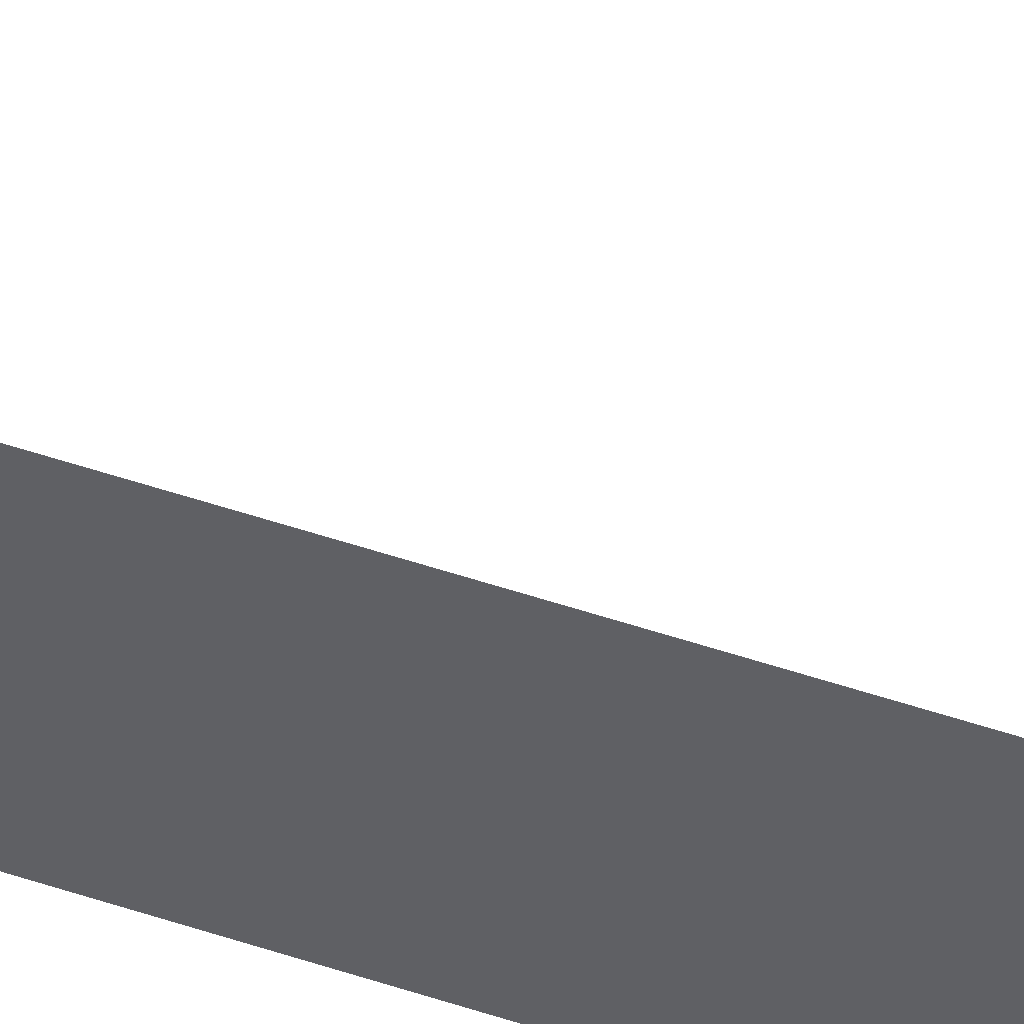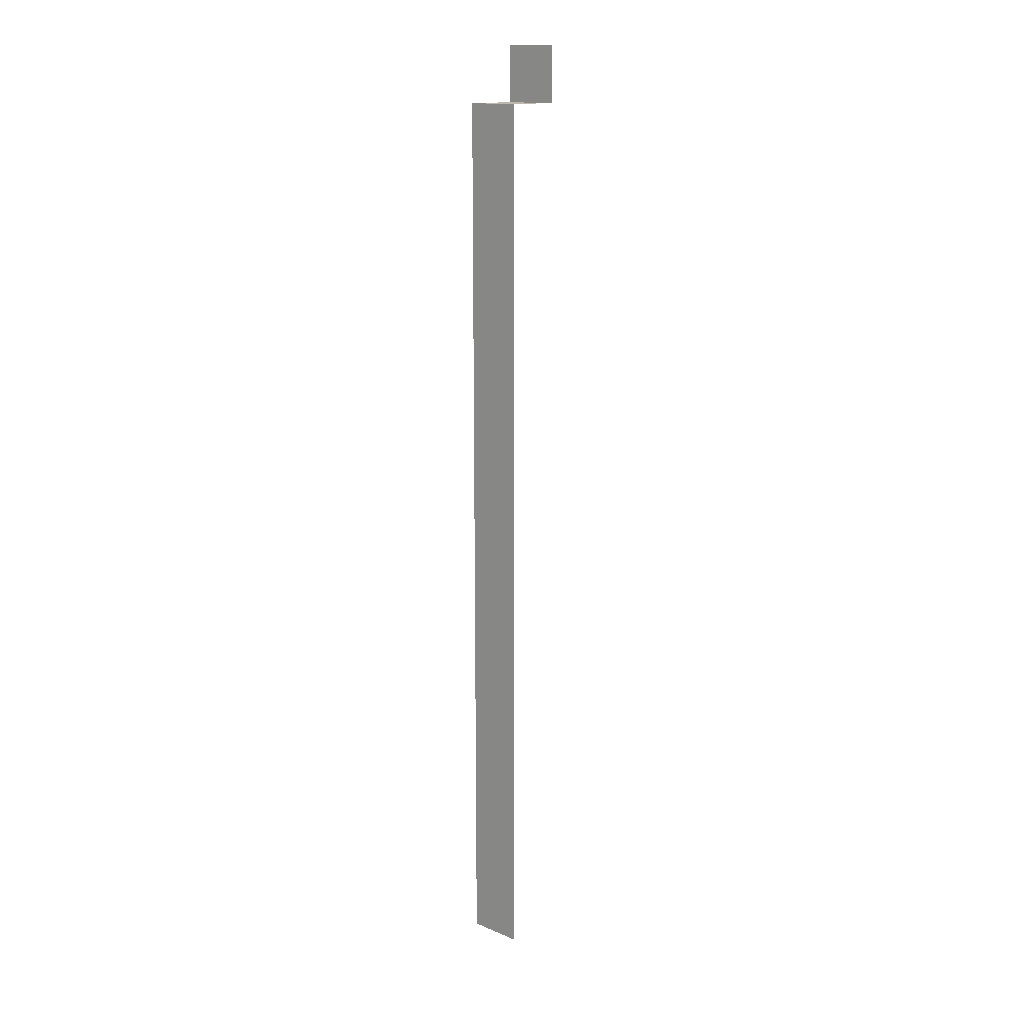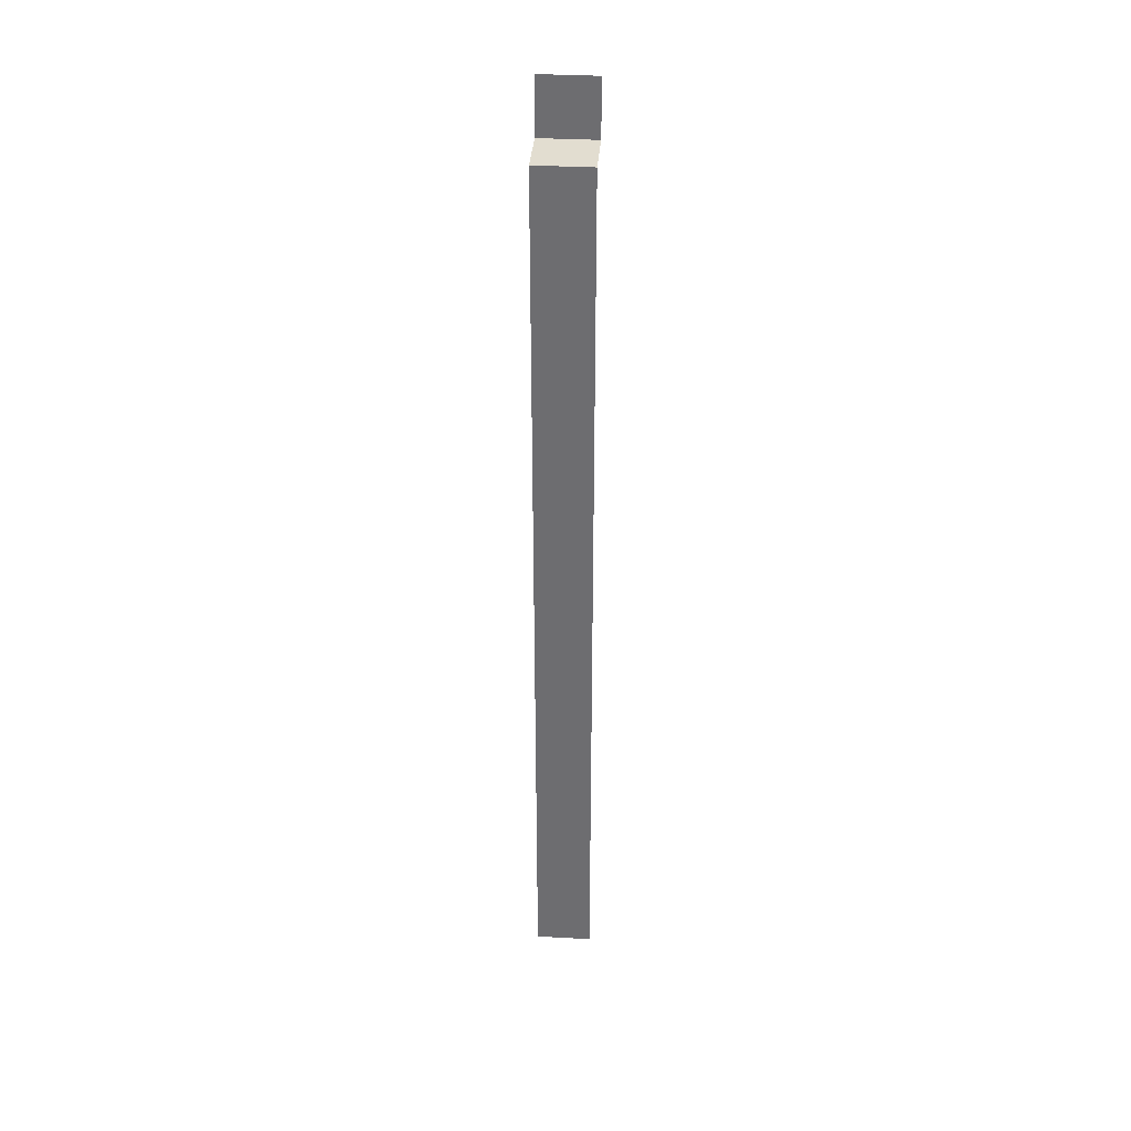
<metadata>
{"format":"obj","ext":"obj","renderer":"f3d","projection":"perspective","resolution":1024,"background":"white","views":[{"elev":51.8,"azim":110.1,"up":"+Z"},{"elev":14.5,"azim":131.8,"up":"+Y"},{"elev":35.4,"azim":94.2,"up":"+Y"}]}
</metadata>
<code>
g _Combined_Vis47_0
v -0.4568 8.5 -0.5001
v -0.4568 8.5 0.4999
v -0.4568 9.5 0.4999
v -0.4568 9.5 -0.5001
v -0.4568 10.5 0.4999
v -0.4568 10.5 -0.5001
v -0.4568 11.5 0.4999
v -0.4568 11.5 -0.5001
v -0.4568 12.5 0.4999
v -0.4568 12.5 -0.5001
v -0.4568 13.5 0.4999
v -0.4568 13.5 -0.5001
v -0.4568 14.5 0.4999
v -0.4568 14.5 -0.5001
v -0.4568 15.5 0.4999
v -0.4568 15.5 -0.5001
v -0.4568 16.5 0.4999
v -0.4568 16.5 -0.5001
v -0.4568 0.5 -0.5001
v -0.4568 0.5 0.4999
v -0.4568 1.5 0.4999
v -0.4568 1.5 -0.5001
v -0.4568 2.5 0.4999
v -0.4568 2.5 -0.5001
v -0.4568 3.5 0.4999
v -0.4568 3.5 -0.5001
v -0.4568 4.5 0.4999
v -0.4568 4.5 -0.5001
v -0.4568 5.5 0.4999
v -0.4568 5.5 -0.5001
v -0.4568 6.5 0.4999
v -0.4568 6.5 -0.5001
v -0.4568 7.5 0.4999
v -0.4568 7.5 -0.5001
v -0.4568 8.5 0.4999
v -0.4568 8.5 -0.5001
v -0.4568 16.5 -0.5001
v -0.4568 16.5 0.4999
v -1.457 16.5 0.4999
v -1.457 16.5 -0.5001
v -1.457 17.5 -0.5001
v -1.457 17.5 0.4999
v -1.457 16.5 0.4999
v -1.457 16.5 -0.5001
g _Combined_Vis47_0_0
f 3 2 1
f 4 3 1
f 5 3 4
f 6 5 4
f 7 5 6
f 8 7 6
f 9 7 8
f 10 9 8
f 11 9 10
f 12 11 10
f 13 11 12
f 14 13 12
f 15 13 14
f 16 15 14
f 17 15 16
f 18 17 16
f 21 20 19
f 22 21 19
f 23 21 22
f 24 23 22
f 25 23 24
f 26 25 24
f 27 25 26
f 28 27 26
f 29 27 28
f 30 29 28
f 31 29 30
f 32 31 30
f 33 31 32
f 34 33 32
f 35 33 34
f 36 35 34
f 39 38 37
f 40 39 37
f 43 42 41
f 44 43 41

</code>
